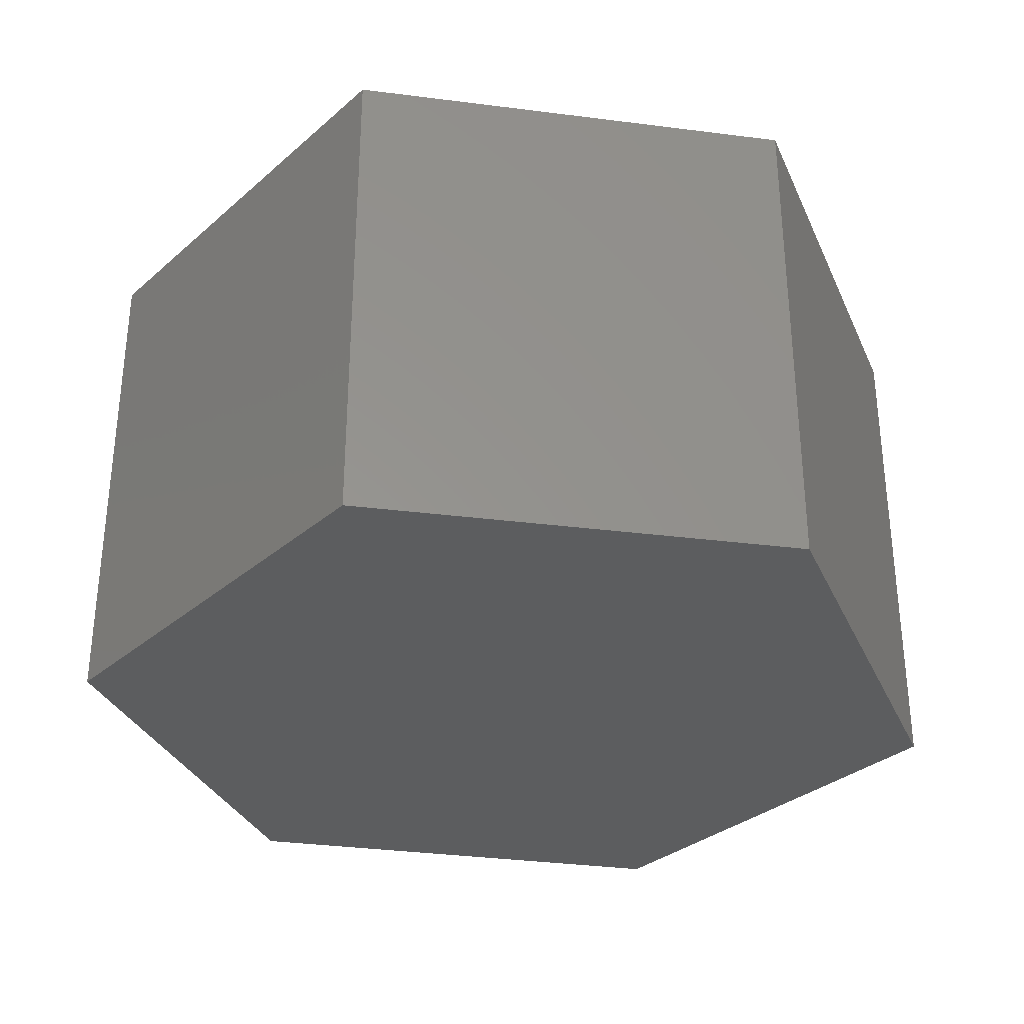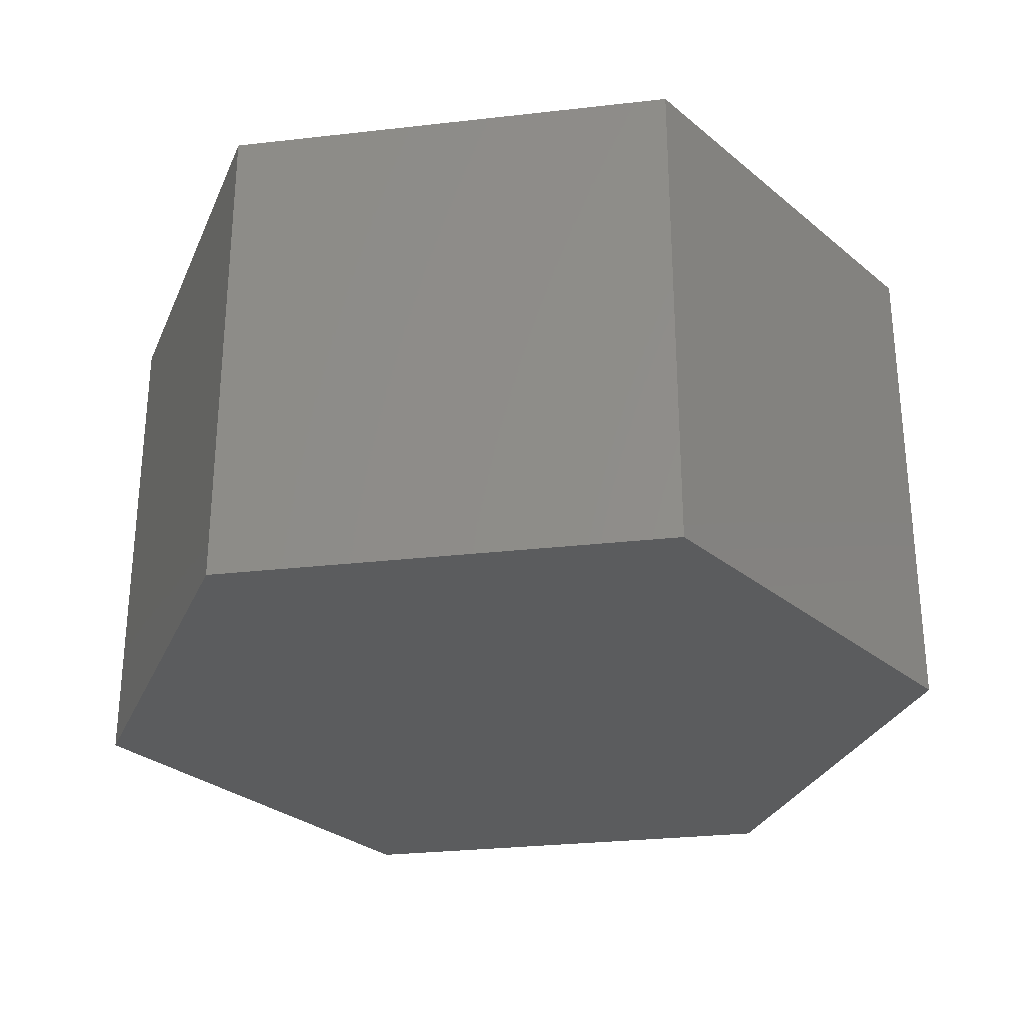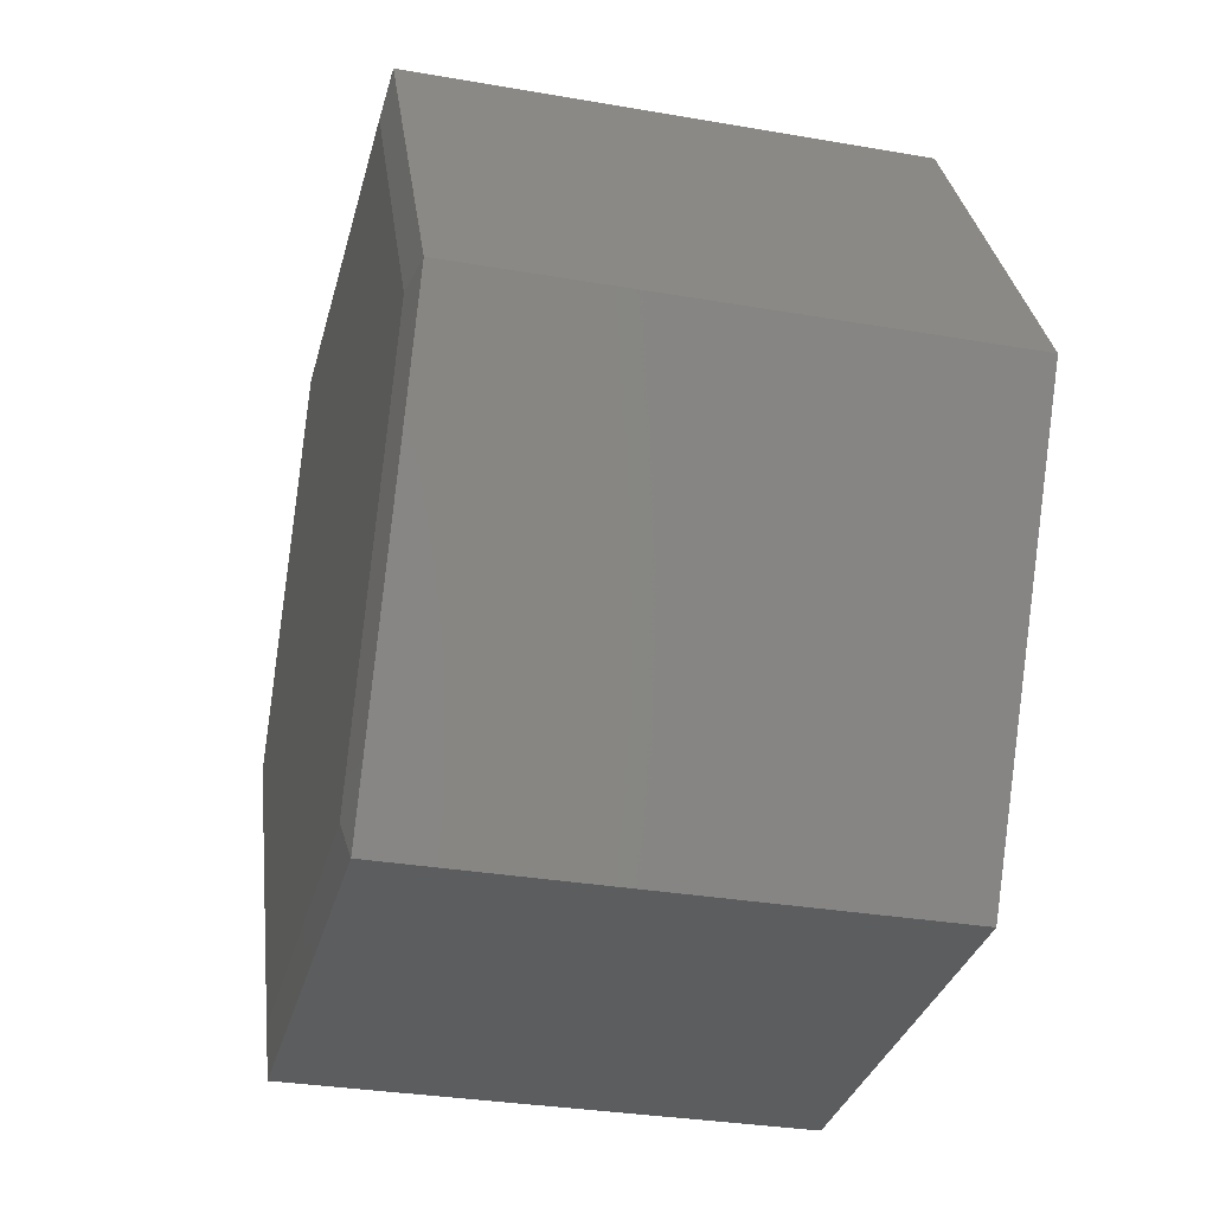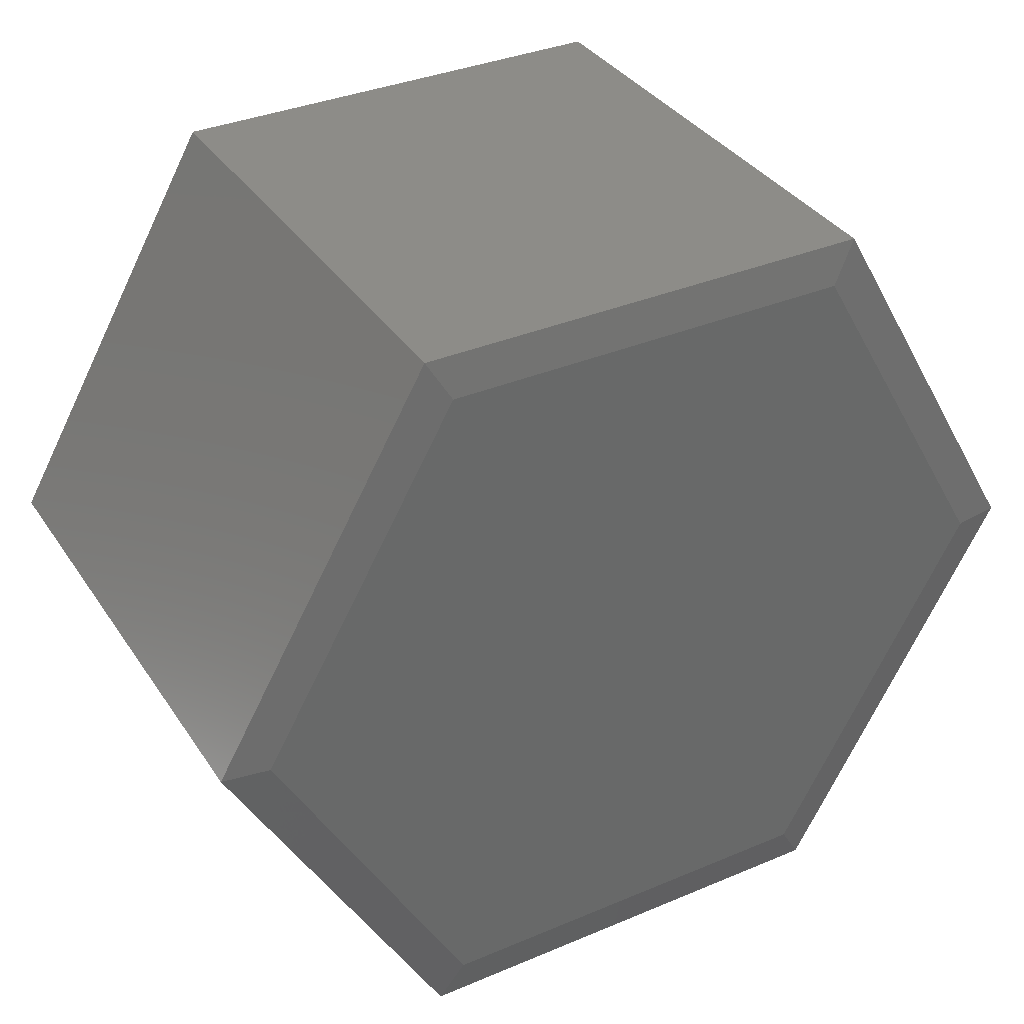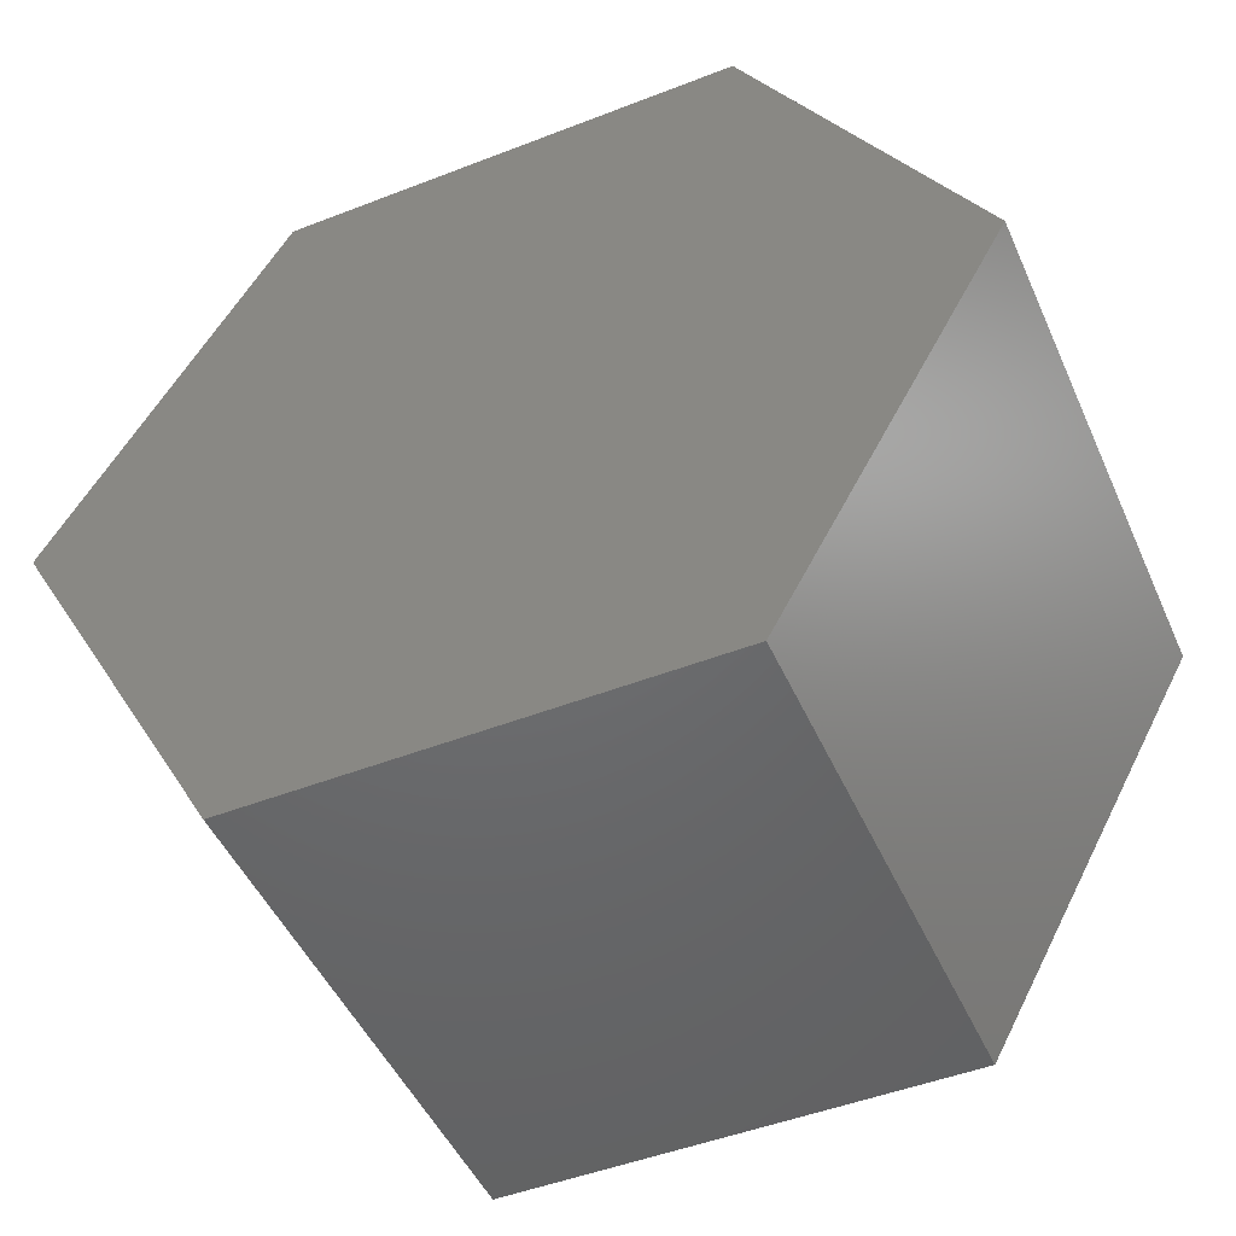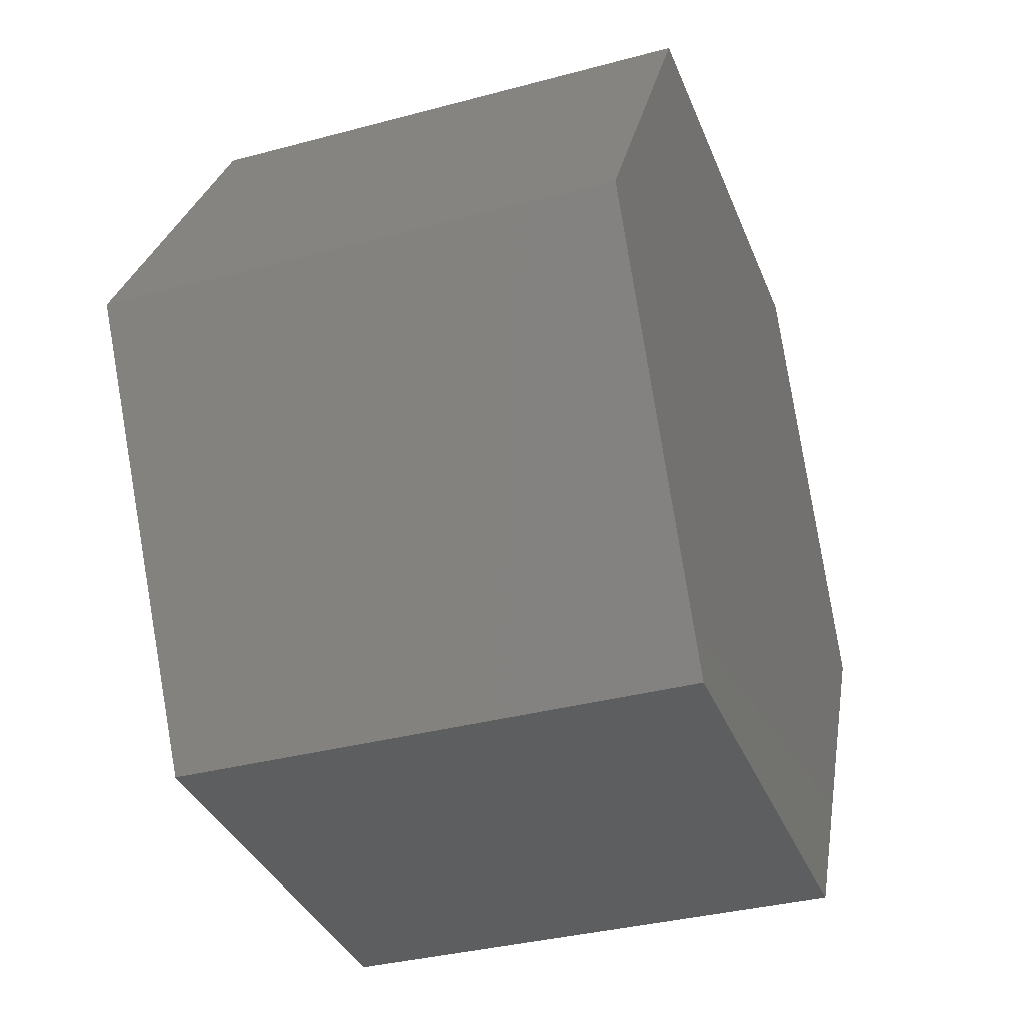
<metadata>
{"format":"stl","ext":"stl","renderer":"f3d","projection":"perspective","resolution":1024,"background":"white","views":[{"elev":-32.0,"azim":50.1,"up":"+Y"},{"elev":-28.7,"azim":9.7,"up":"+Y"},{"elev":-31.5,"azim":-103.8,"up":"+Z"},{"elev":35.4,"azim":150.8,"up":"+Z"},{"elev":-48.3,"azim":23.5,"up":"+Z"},{"elev":-35.0,"azim":-70.3,"up":"+Z"}]}
</metadata>
<code>
# stl→obj: 18 verts, 32 faces
v 0.2333 2.372e-16 0.4031
v 0.4594 2.184e-16 0.007492
v -0.2333 1.854e-16 0.4031
v -0.4594 1.164e-16 0.007492
v 0.2329 1.476e-16 -0.4031
v -0.2329 9.593e-17 -0.4031
v -0.2605 -0.007812 0.45
v -0.5132 -0.007812 0.007895
v -0.2605 -0.5938 0.45
v -0.5132 -0.5938 0.007895
v 0.2605 -0.007812 0.45
v 0.2605 -0.5938 0.45
v 0.5132 -0.007812 0.007895
v 0.5132 -0.5938 0.007895
v 0.2605 -0.007812 -0.45
v 0.2605 -0.5938 -0.45
v -0.2605 -0.007812 -0.45
v -0.2605 -0.5938 -0.45
f 1 2 3
f 3 2 4
f 2 5 4
f 4 5 6
f 7 8 9
f 9 8 10
f 11 7 12
f 12 7 9
f 13 11 14
f 14 11 12
f 15 13 16
f 16 13 14
f 17 15 18
f 18 15 16
f 8 17 10
f 10 17 18
f 11 1 7
f 7 1 3
f 13 2 11
f 11 2 1
f 15 5 13
f 13 5 2
f 17 6 15
f 15 6 5
f 8 4 17
f 17 4 6
f 7 3 8
f 8 3 4
f 12 9 14
f 14 9 10
f 14 10 16
f 16 10 18

</code>
